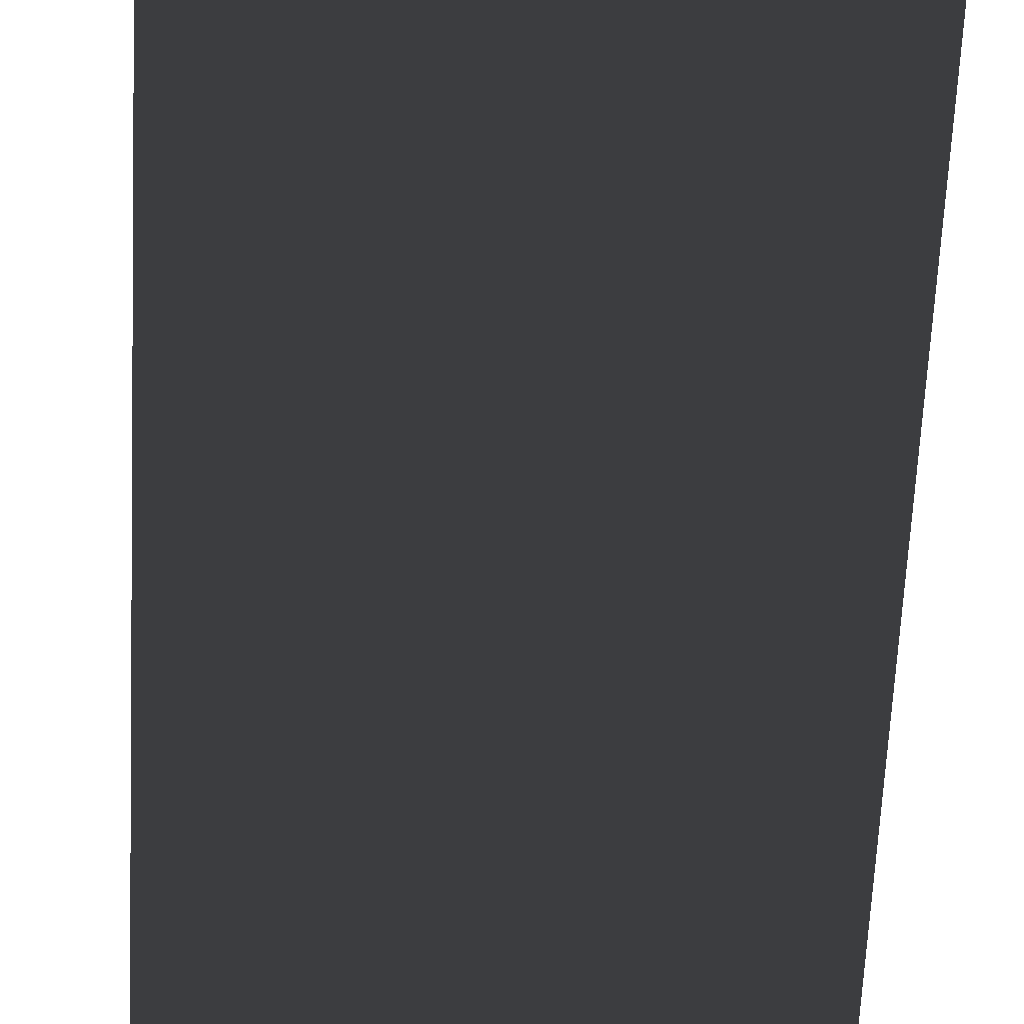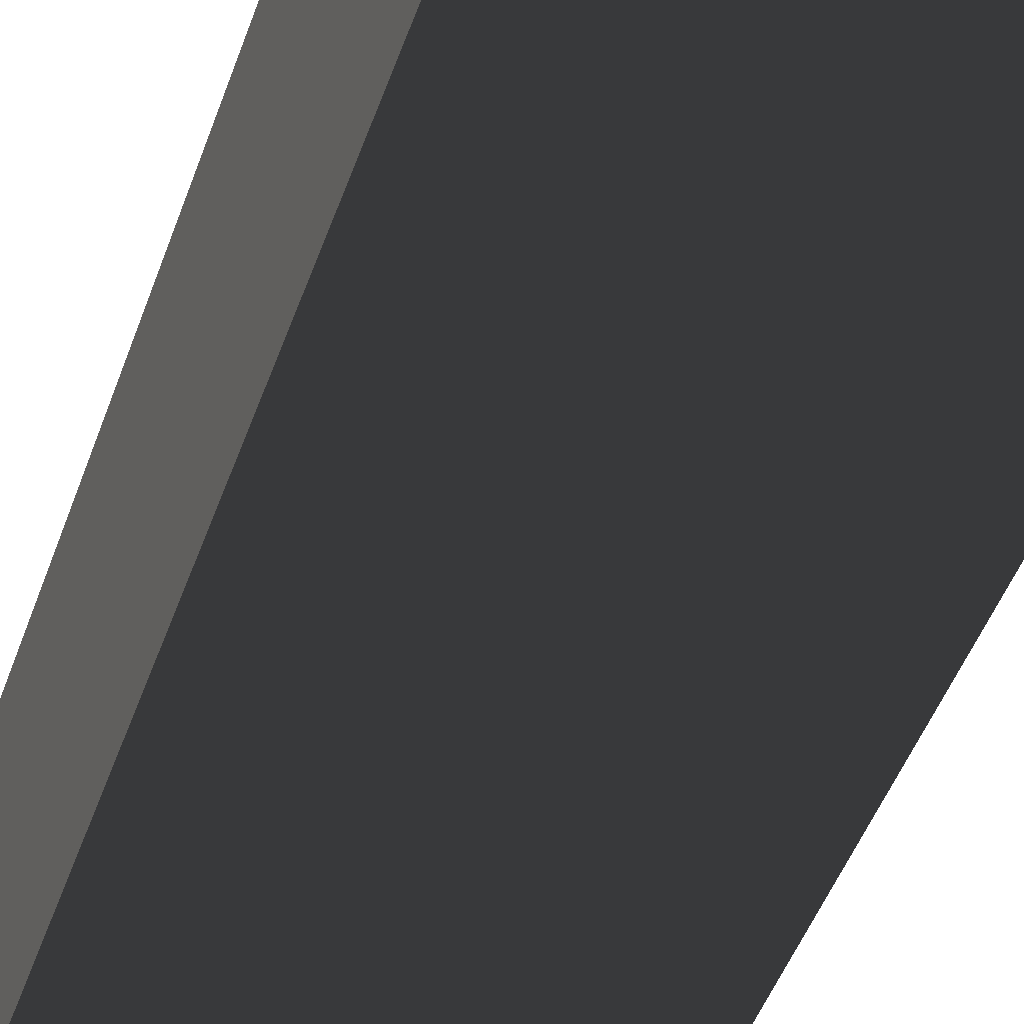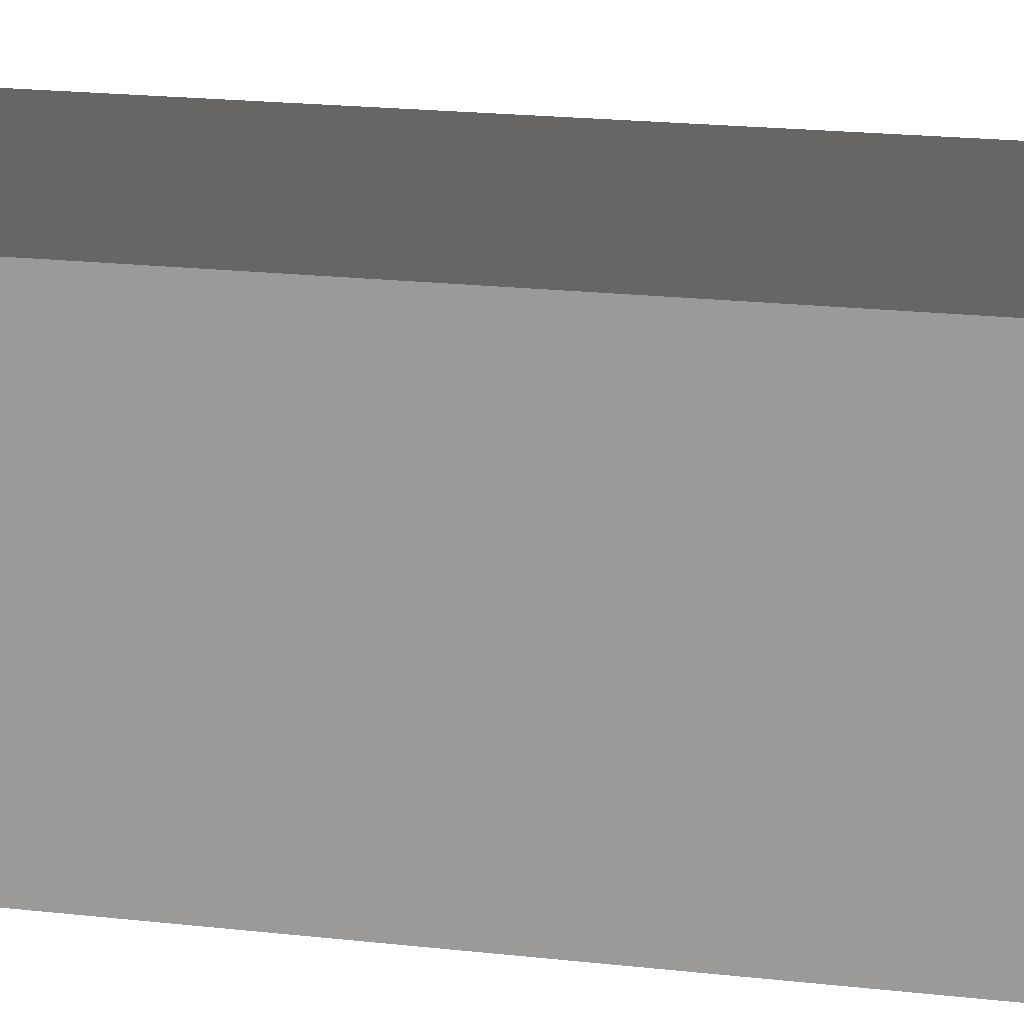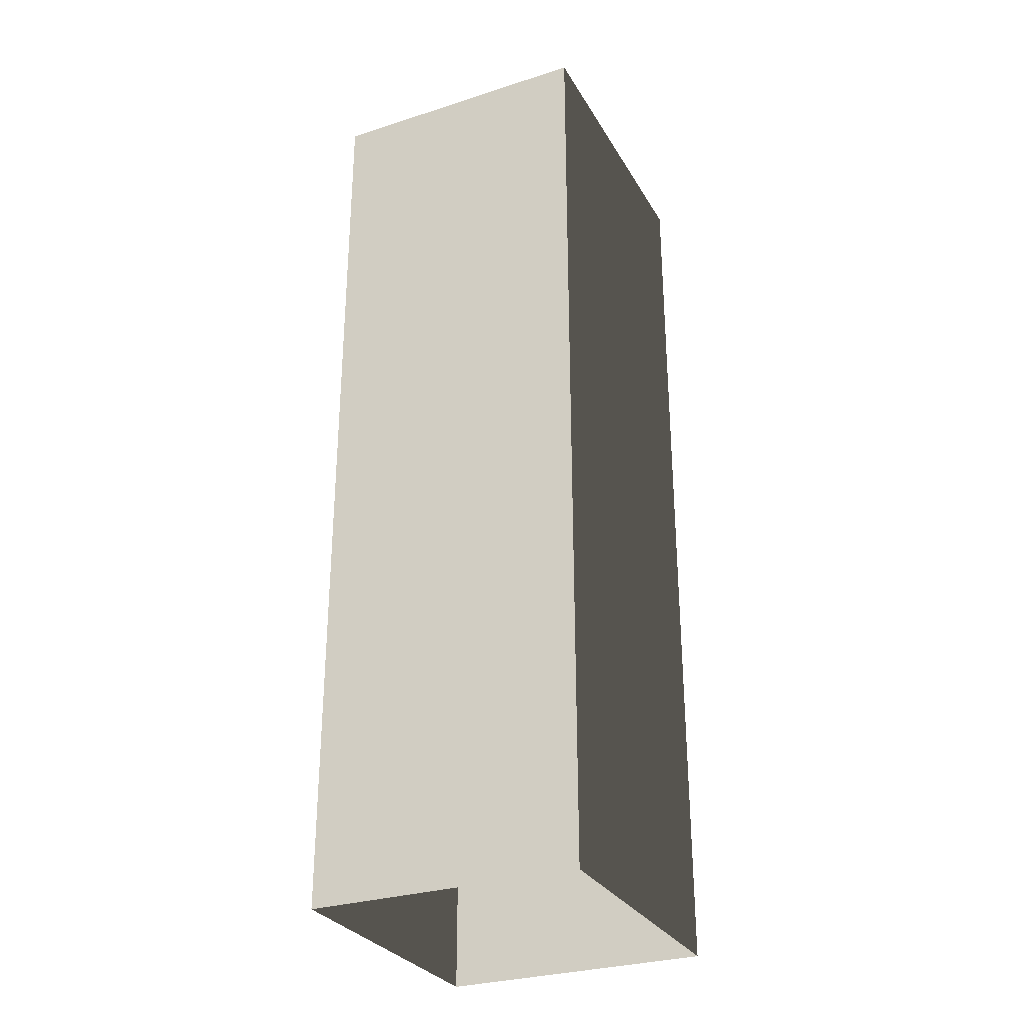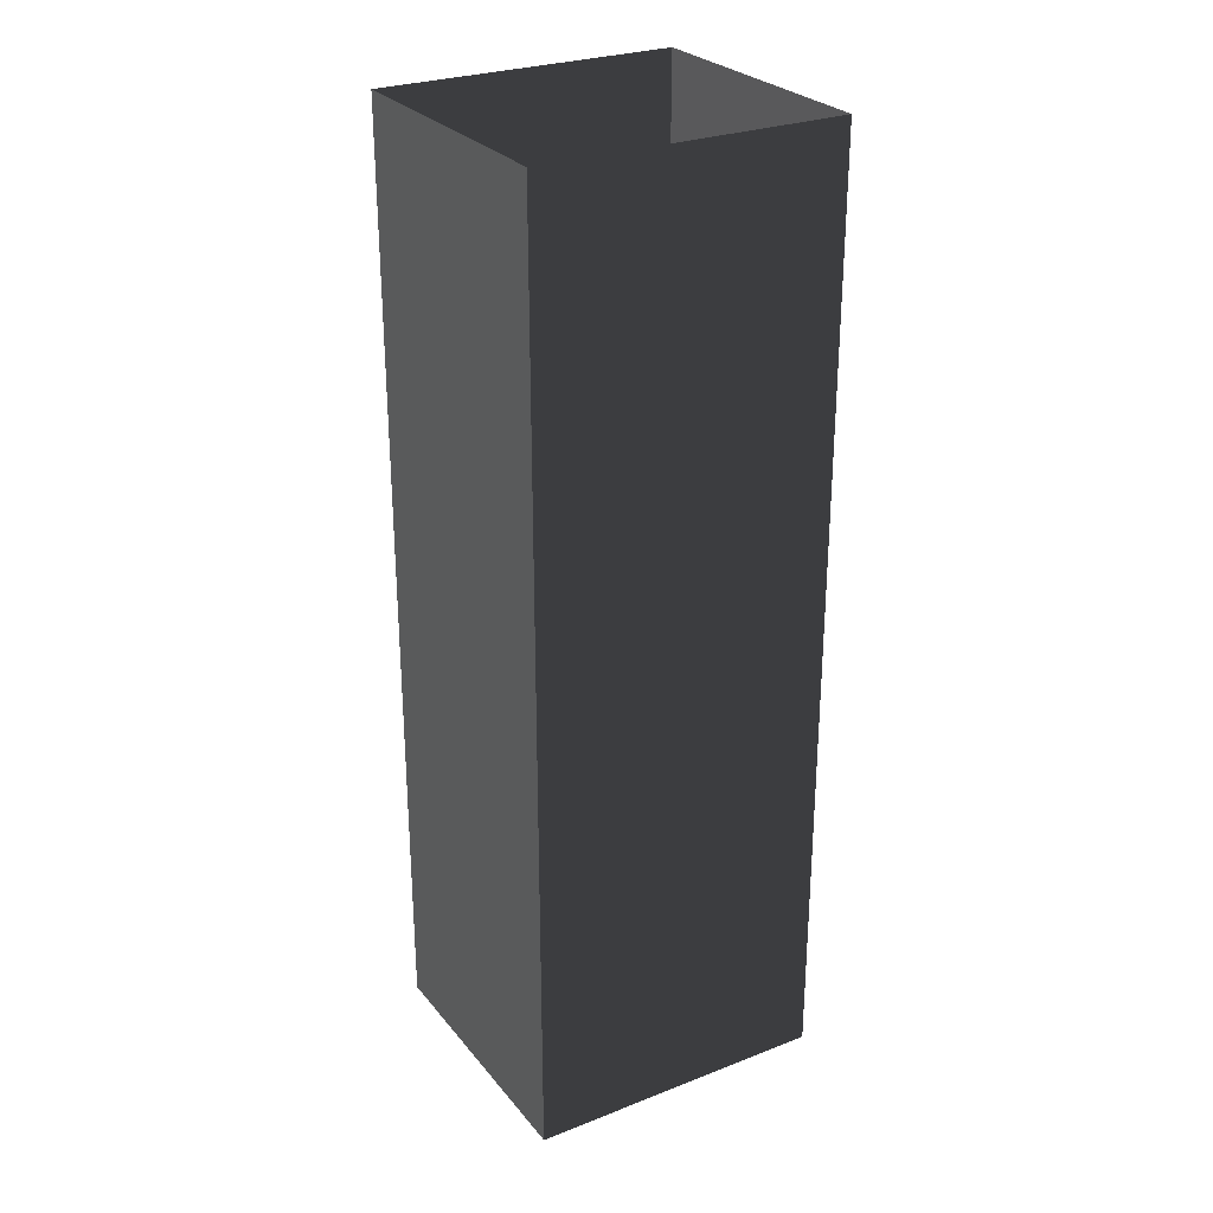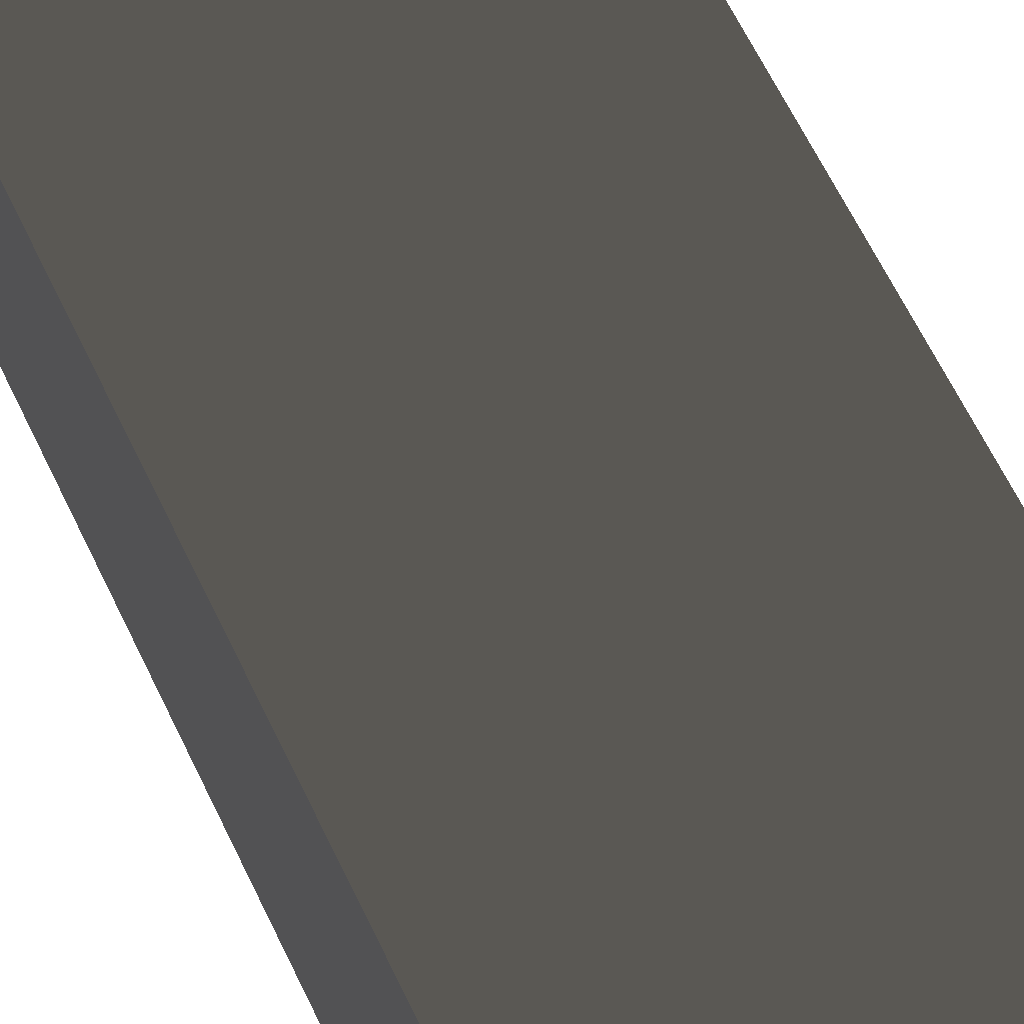
<metadata>
{"format":"obj","ext":"obj","renderer":"f3d","projection":"perspective","resolution":1024,"background":"white","views":[{"elev":-58.4,"azim":177.4,"up":"+Y"},{"elev":-44.1,"azim":162.0,"up":"+Y"},{"elev":17.0,"azim":103.7,"up":"+Y"},{"elev":-29.7,"azim":-64.8,"up":"+Z"},{"elev":27.6,"azim":149.3,"up":"+Z"},{"elev":63.5,"azim":-25.5,"up":"+Y"}]}
</metadata>
<code>
v -17.79 -16.15 74.5
v -17.79 -16.15 -37.25
v 17.78 -16.15 74.5
v 17.78 -16.15 -37.25
v -17.79 16.15 74.5
v -17.79 16.15 -37.25
v -17.79 -16.15 74.5
v -17.79 -16.15 -37.25
v 17.81 16.15 74.5
v 17.81 16.15 -37.25
v -17.79 16.15 74.5
v -17.79 16.15 -37.25
v 17.78 -16.15 74.5
v 17.78 -16.15 -37.25
v 17.81 16.15 74.5
v 17.81 16.15 -37.25
g roof6.011_33540_183
f 1 3 2
f 2 3 4
f 5 7 6
f 6 7 8
f 9 11 10
f 10 11 12
f 13 15 14
f 14 15 16

</code>
